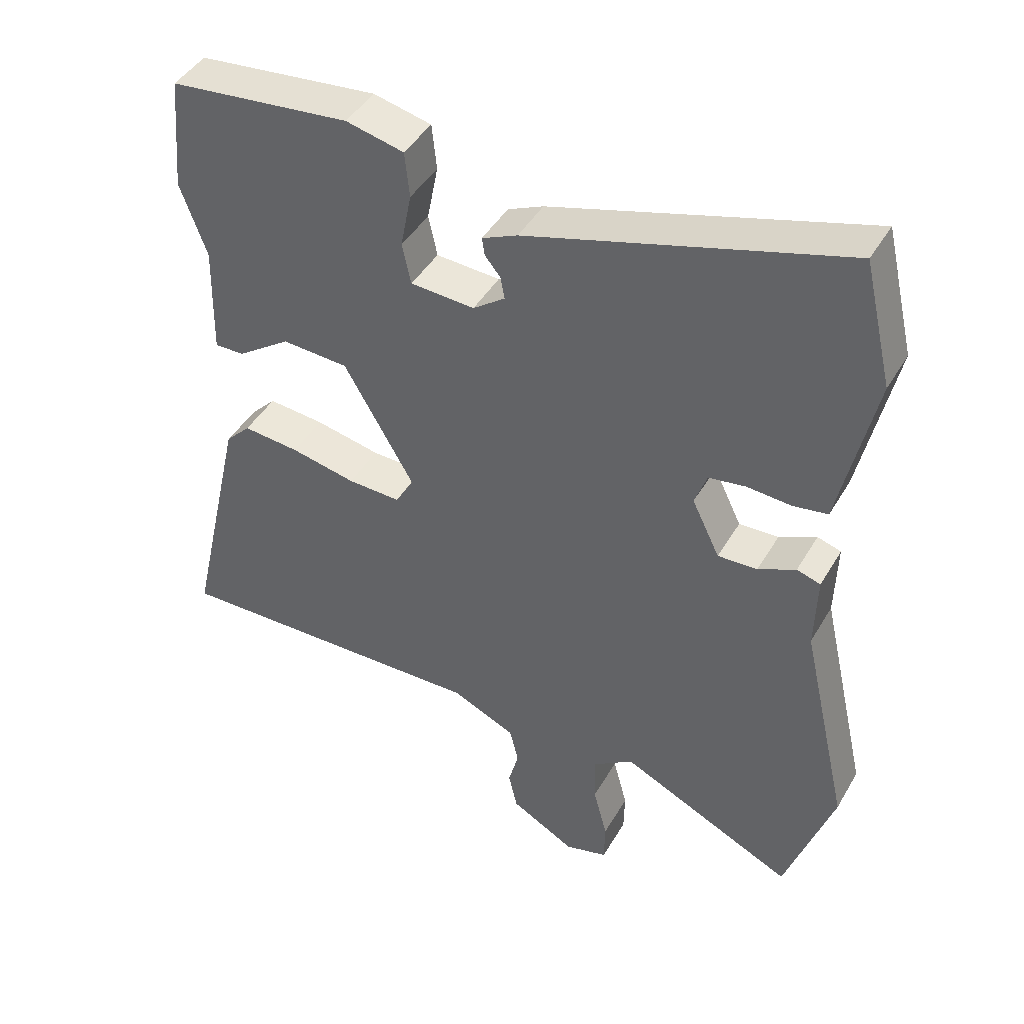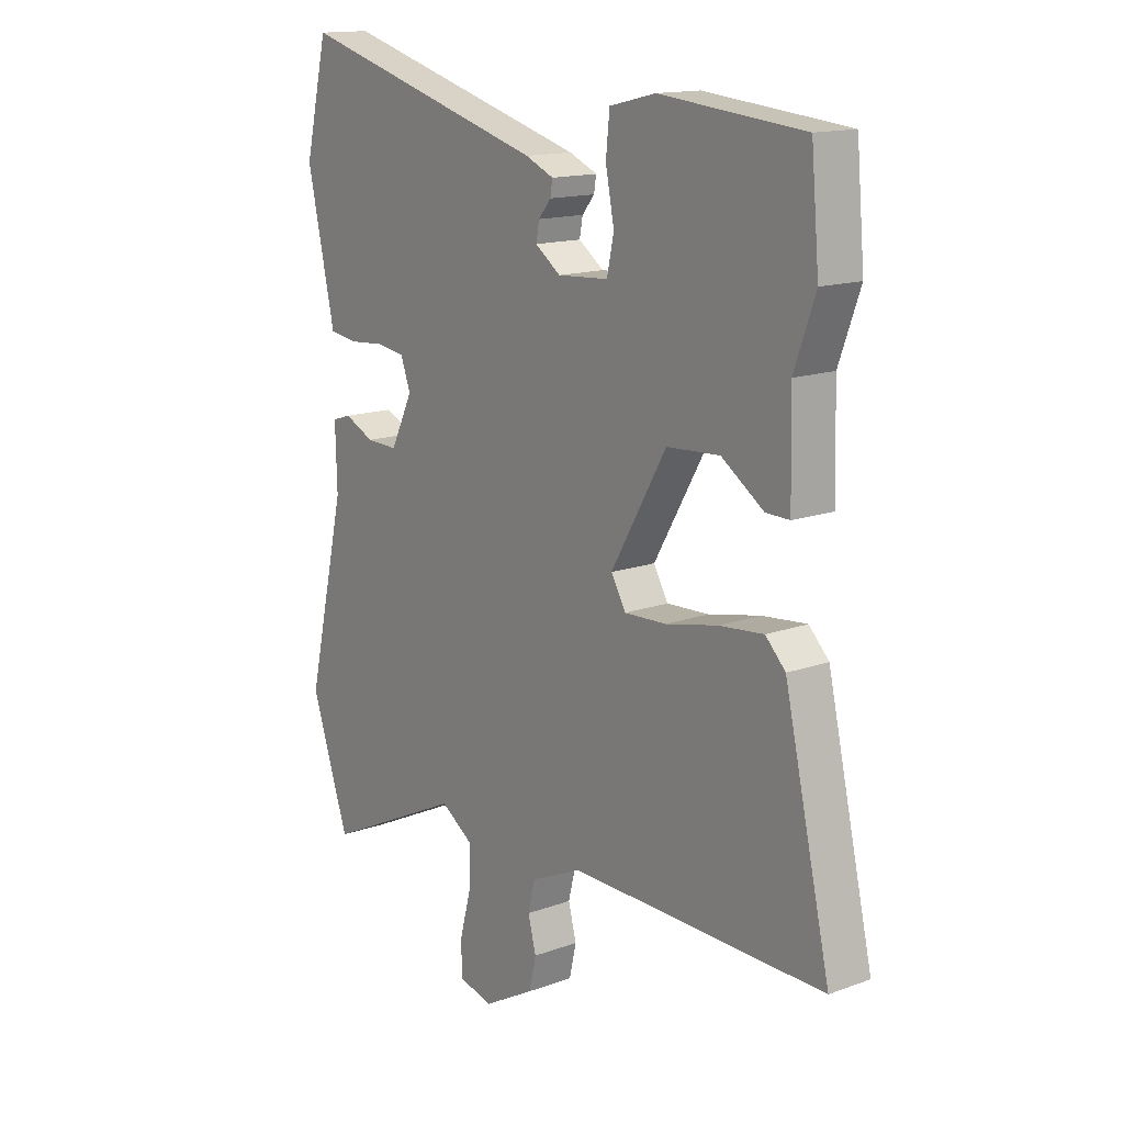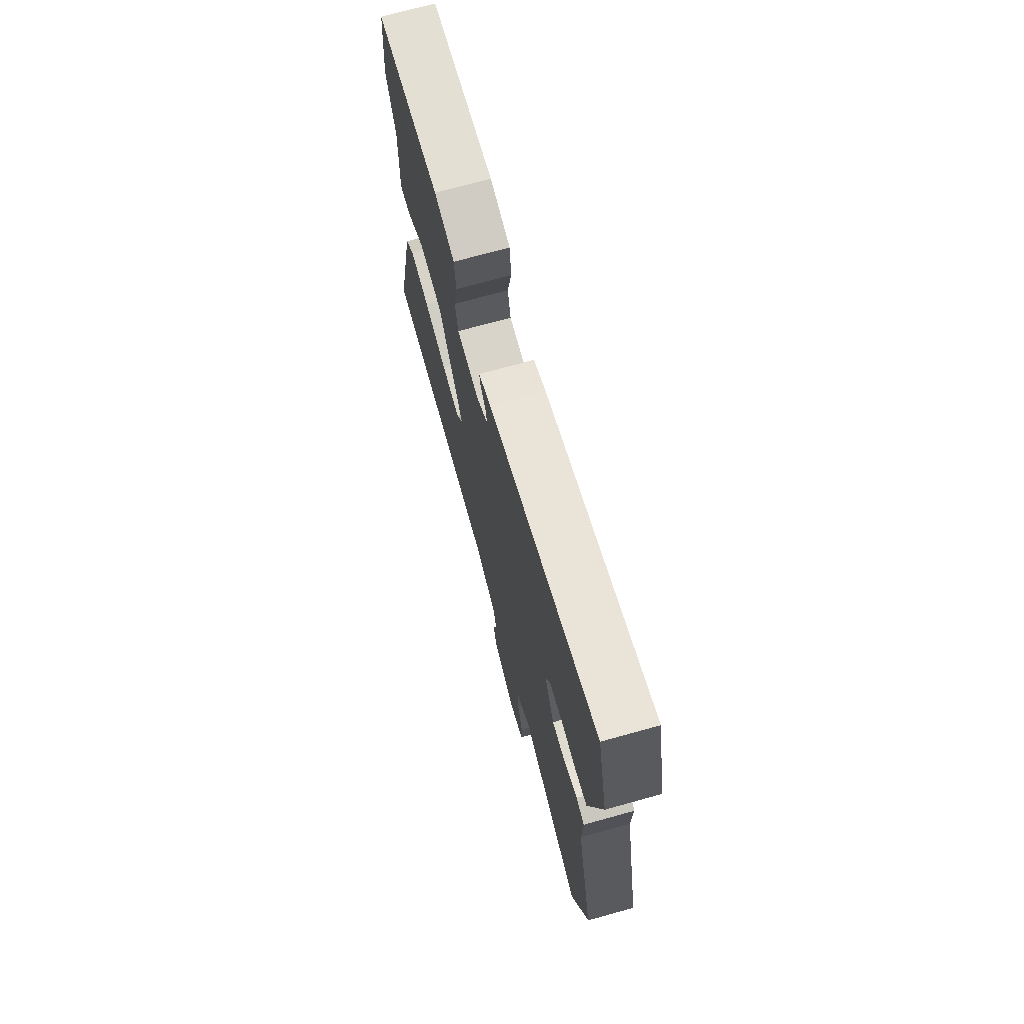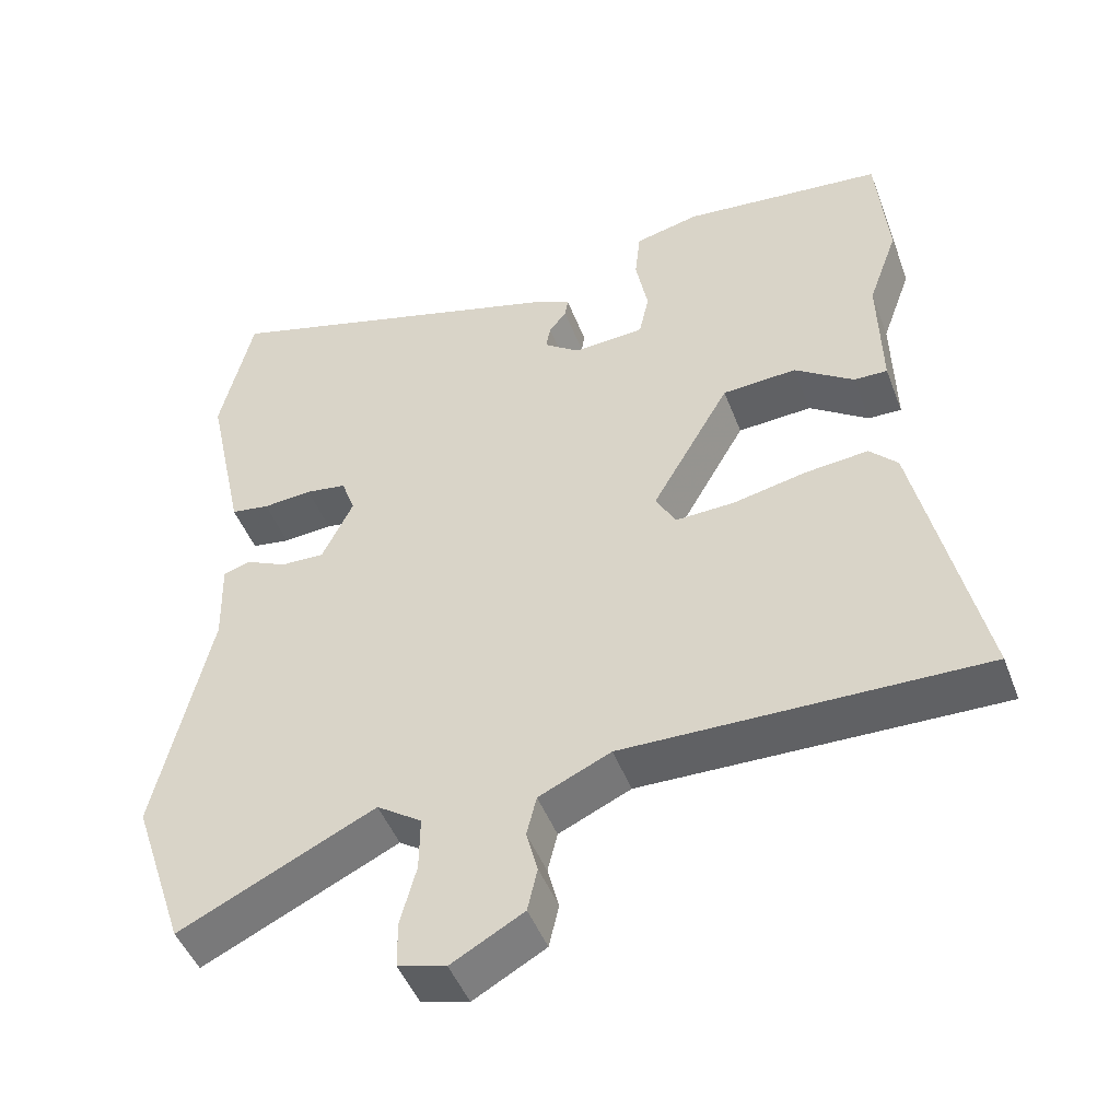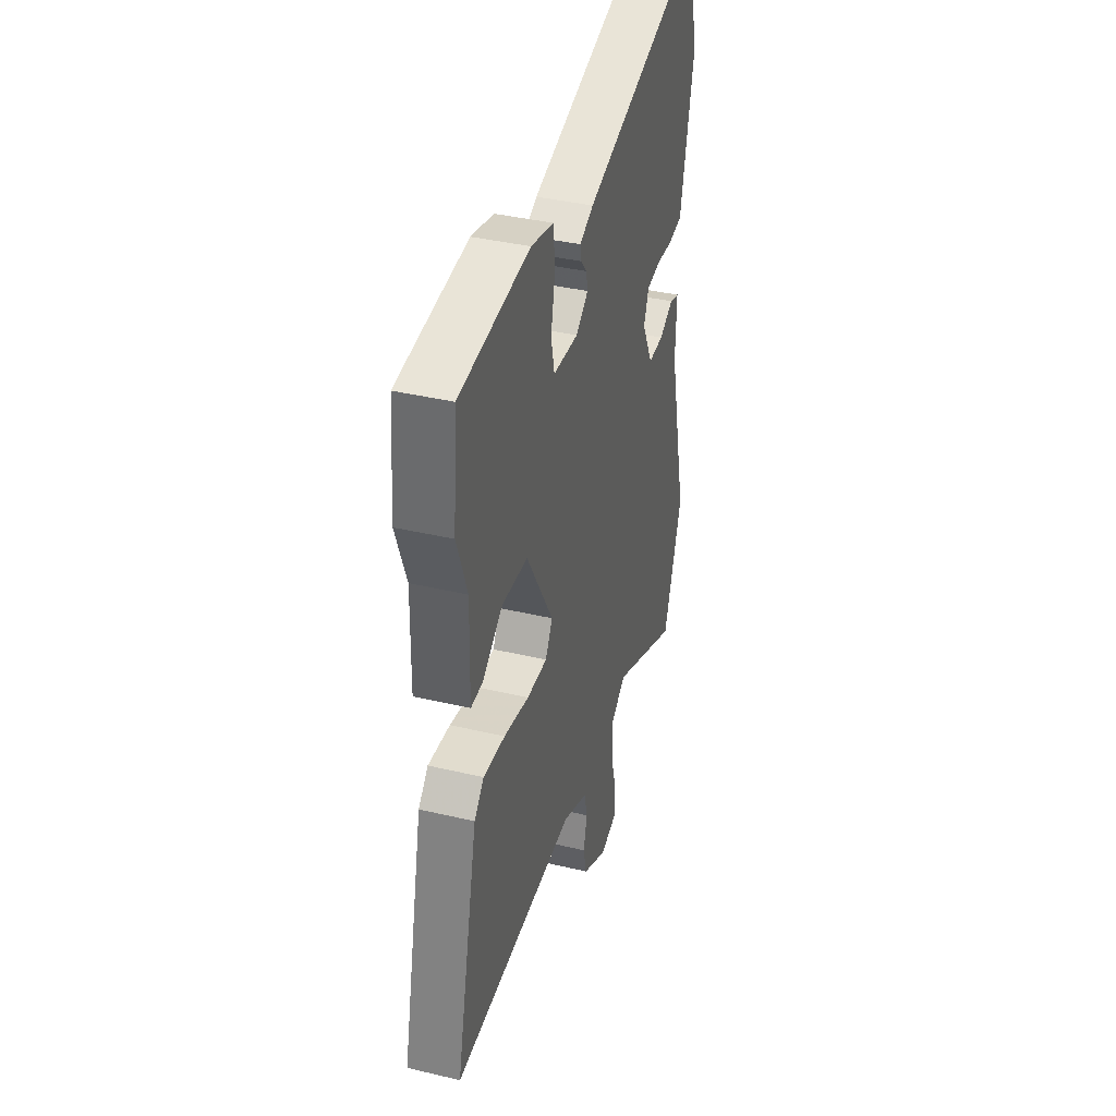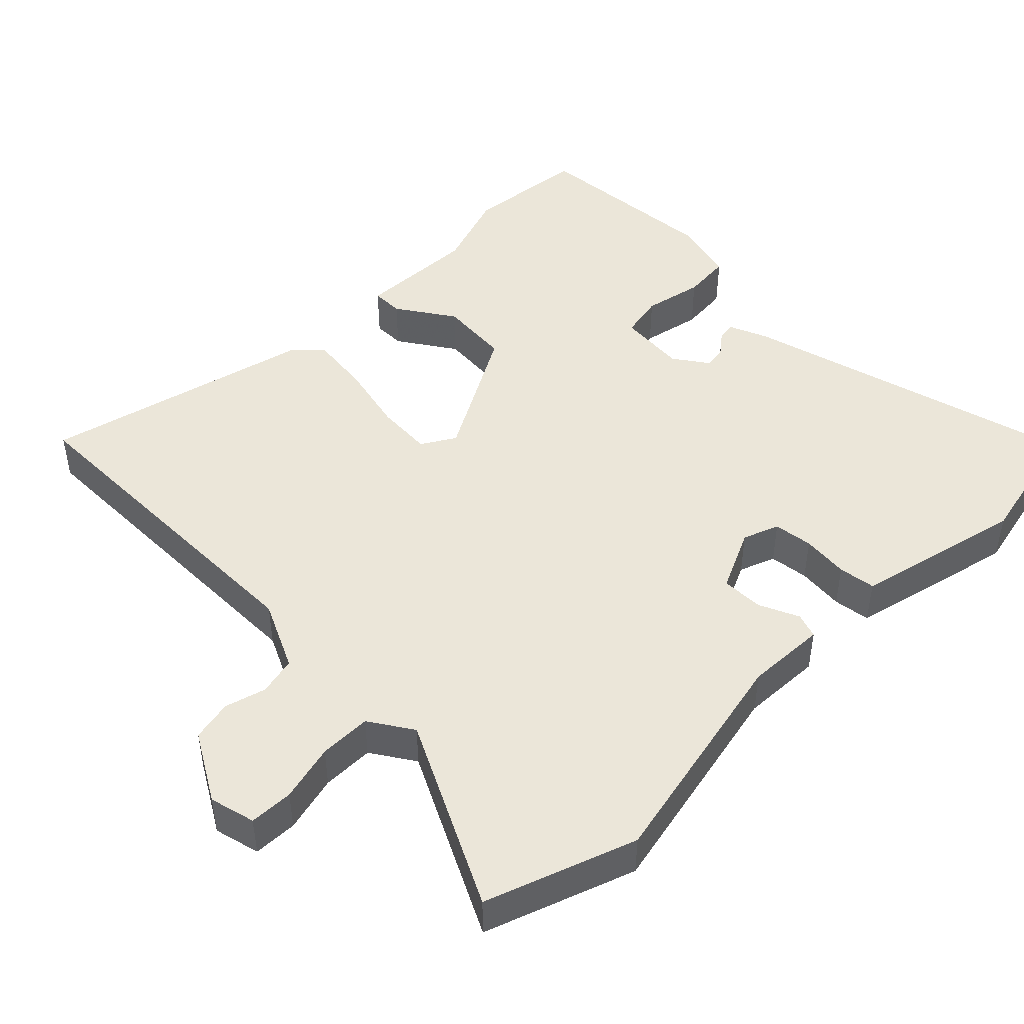
<metadata>
{"format":"obj","ext":"obj","renderer":"f3d","projection":"perspective","resolution":1024,"background":"white","views":[{"elev":43.9,"azim":-151.6,"up":"+Z"},{"elev":14.7,"azim":51.8,"up":"+Z"},{"elev":72.0,"azim":-105.5,"up":"+Z"},{"elev":-47.1,"azim":20.4,"up":"+Z"},{"elev":39.0,"azim":106.5,"up":"+Z"},{"elev":46.9,"azim":-133.9,"up":"+Y"}]}
</metadata>
<code>
v -0.522 0.07 0.407
v -0.479 0.07 0.588
v -0.017 0.07 0.455
v 0.035 0.07 0.432
v 0.031 0.07 0.406
v 0.008 0.07 0.378
v 0.002 0.07 0.346
v 0.049 0.07 0.312
v 0.143 0.07 0.318
v 0.156 0.07 0.378
v 0.14 0.07 0.46
v 0.147 0.07 0.527
v 0.232 0.07 0.547
v 0.498 0.07 0.52
v 0.513 0.07 0.352
v 0.474 0.07 0.244
v 0.478 0.07 0.079
v 0.434 0.07 0.08
v 0.356 0.07 0.134
v 0.258 0.07 0.128
v 0.155 0.07 -0.05
v 0.182 0.07 -0.097
v 0.26 0.07 -0.094
v 0.356 0.07 -0.074
v 0.439 0.07 -0.066
v 0.476 0.07 -0.104
v 0.561 0.07 -0.479
v 0.089 0.07 -0.47
v -0.006 0.07 -0.513
v -0.019 0.07 -0.566
v -0.004 0.07 -0.623
v -0.017 0.07 -0.68
v -0.112 0.07 -0.733
v -0.175 0.07 -0.716
v -0.176 0.07 -0.655
v -0.155 0.07 -0.576
v -0.154 0.07 -0.504
v -0.213 0.07 -0.464
v -0.471 0.07 -0.587
v -0.541 0.07 -0.379
v -0.469 0.07 -0.066
v -0.472 0.07 0.045
v -0.437 0.07 0.056
v -0.382 0.07 0.03
v -0.324 0.07 0.028
v -0.283 0.07 0.112
v -0.301 0.07 0.162
v -0.355 0.07 0.17
v -0.42 0.07 0.165
v -0.471 0.07 0.173
v -0.482 0.07 0.224
v -0.522 0 0.407
v -0.479 0 0.588
v -0.017 0 0.455
v 0.035 0 0.432
v 0.031 0 0.406
v 0.008 0 0.378
v 0.002 0 0.346
v 0.049 0 0.312
v 0.143 0 0.318
v 0.156 0 0.378
v 0.14 0 0.46
v 0.147 0 0.527
v 0.232 0 0.547
v 0.498 0 0.52
v 0.513 0 0.352
v 0.474 0 0.244
v 0.478 0 0.079
v 0.434 0 0.08
v 0.356 0 0.134
v 0.258 0 0.128
v 0.155 0 -0.05
v 0.182 0 -0.097
v 0.26 0 -0.094
v 0.356 0 -0.074
v 0.439 0 -0.066
v 0.476 0 -0.104
v 0.561 0 -0.479
v 0.089 0 -0.47
v -0.006 0 -0.513
v -0.019 0 -0.566
v -0.004 0 -0.623
v -0.017 0 -0.68
v -0.112 0 -0.733
v -0.175 0 -0.716
v -0.176 0 -0.655
v -0.155 0 -0.576
v -0.154 0 -0.504
v -0.213 0 -0.464
v -0.471 0 -0.587
v -0.541 0 -0.379
v -0.469 0 -0.066
v -0.472 0 0.045
v -0.437 0 0.056
v -0.382 0 0.03
v -0.324 0 0.028
v -0.283 0 0.112
v -0.301 0 0.162
v -0.355 0 0.17
v -0.42 0 0.165
v -0.471 0 0.173
v -0.482 0 0.224
f 48 49 50 51
f 47 48 51 1
f 41 42 43 44
f 41 44 45
f 38 39 40 41
f 37 38 41 45
f 33 34 35 36
f 33 36 37
f 30 31 32 33
f 29 30 33 37
f 28 29 37 45
f 23 24 25 26
f 22 23 26 27
f 16 17 18 19
f 16 19 20
f 15 16 20
f 14 15 20
f 13 14 20
f 10 11 12 13
f 9 10 13 20
f 8 9 20 21
f 3 4 5 6
f 3 6 7
f 47 1 2 3
f 46 47 3 7
f 22 27 28 45
f 21 22 45 46
f 7 8 21 46
f 102 101 100 99
f 52 102 99 98
f 95 94 93 92
f 96 95 92
f 92 91 90 89
f 96 92 89 88
f 87 86 85 84
f 88 87 84
f 84 83 82 81
f 88 84 81 80
f 96 88 80 79
f 77 76 75 74
f 78 77 74 73
f 70 69 68 67
f 71 70 67
f 71 67 66
f 71 66 65
f 71 65 64
f 64 63 62 61
f 71 64 61 60
f 72 71 60 59
f 57 56 55 54
f 58 57 54
f 54 53 52 98
f 58 54 98 97
f 96 79 78 73
f 97 96 73 72
f 97 72 59 58
f 1 52 53 2
f 2 53 54 3
f 3 54 55 4
f 4 55 56 5
f 5 56 57 6
f 6 57 58 7
f 7 58 59 8
f 8 59 60 9
f 9 60 61 10
f 10 61 62 11
f 11 62 63 12
f 12 63 64 13
f 13 64 65 14
f 14 65 66 15
f 15 66 67 16
f 16 67 68 17
f 17 68 69 18
f 18 69 70 19
f 19 70 71 20
f 20 71 72 21
f 21 72 73 22
f 22 73 74 23
f 23 74 75 24
f 24 75 76 25
f 25 76 77 26
f 26 77 78 27
f 27 78 79 28
f 28 79 80 29
f 29 80 81 30
f 30 81 82 31
f 31 82 83 32
f 32 83 84 33
f 33 84 85 34
f 34 85 86 35
f 35 86 87 36
f 36 87 88 37
f 37 88 89 38
f 38 89 90 39
f 39 90 91 40
f 40 91 92 41
f 41 92 93 42
f 42 93 94 43
f 43 94 95 44
f 44 95 96 45
f 45 96 97 46
f 46 97 98 47
f 47 98 99 48
f 48 99 100 49
f 49 100 101 50
f 50 101 102 51
f 51 102 52 1

</code>
